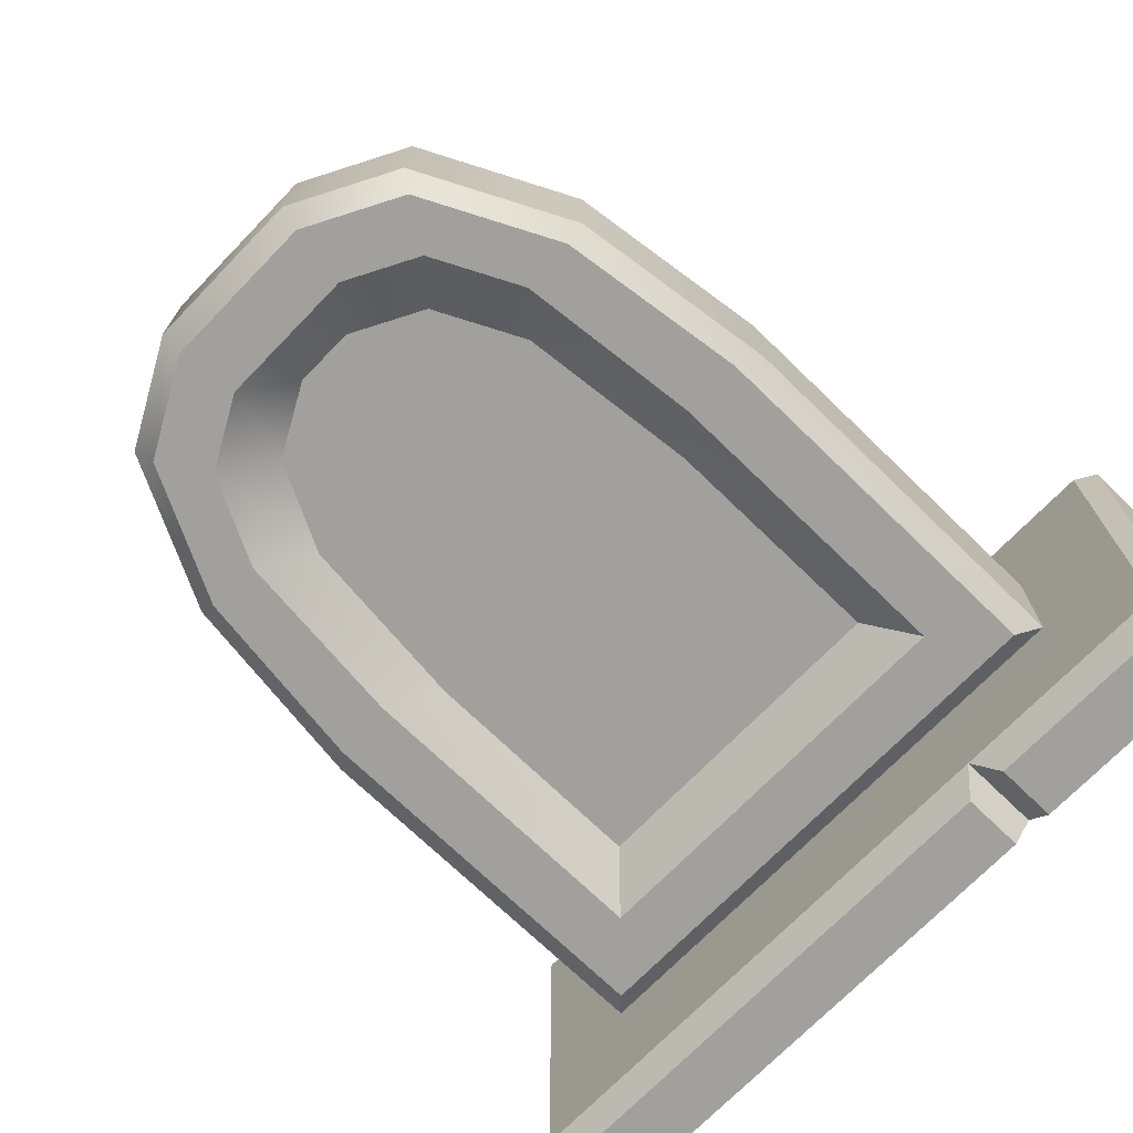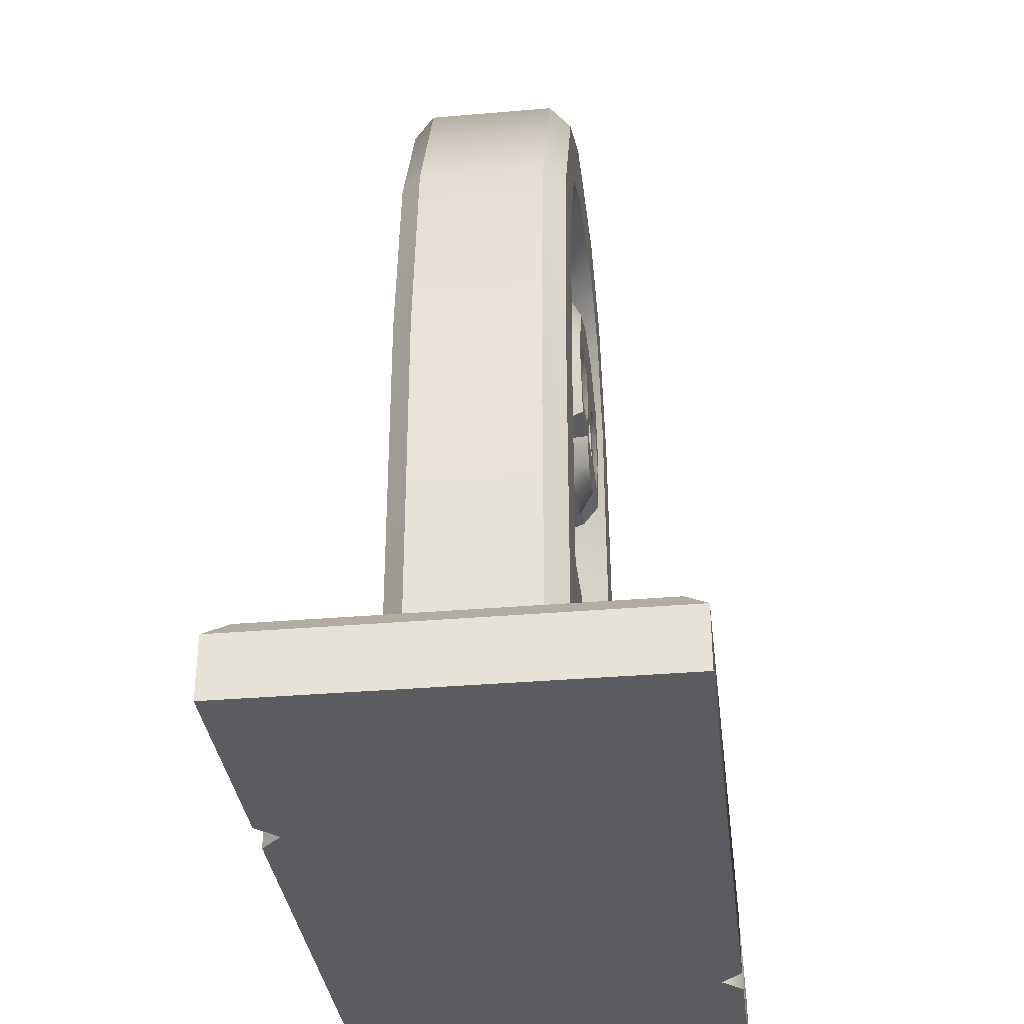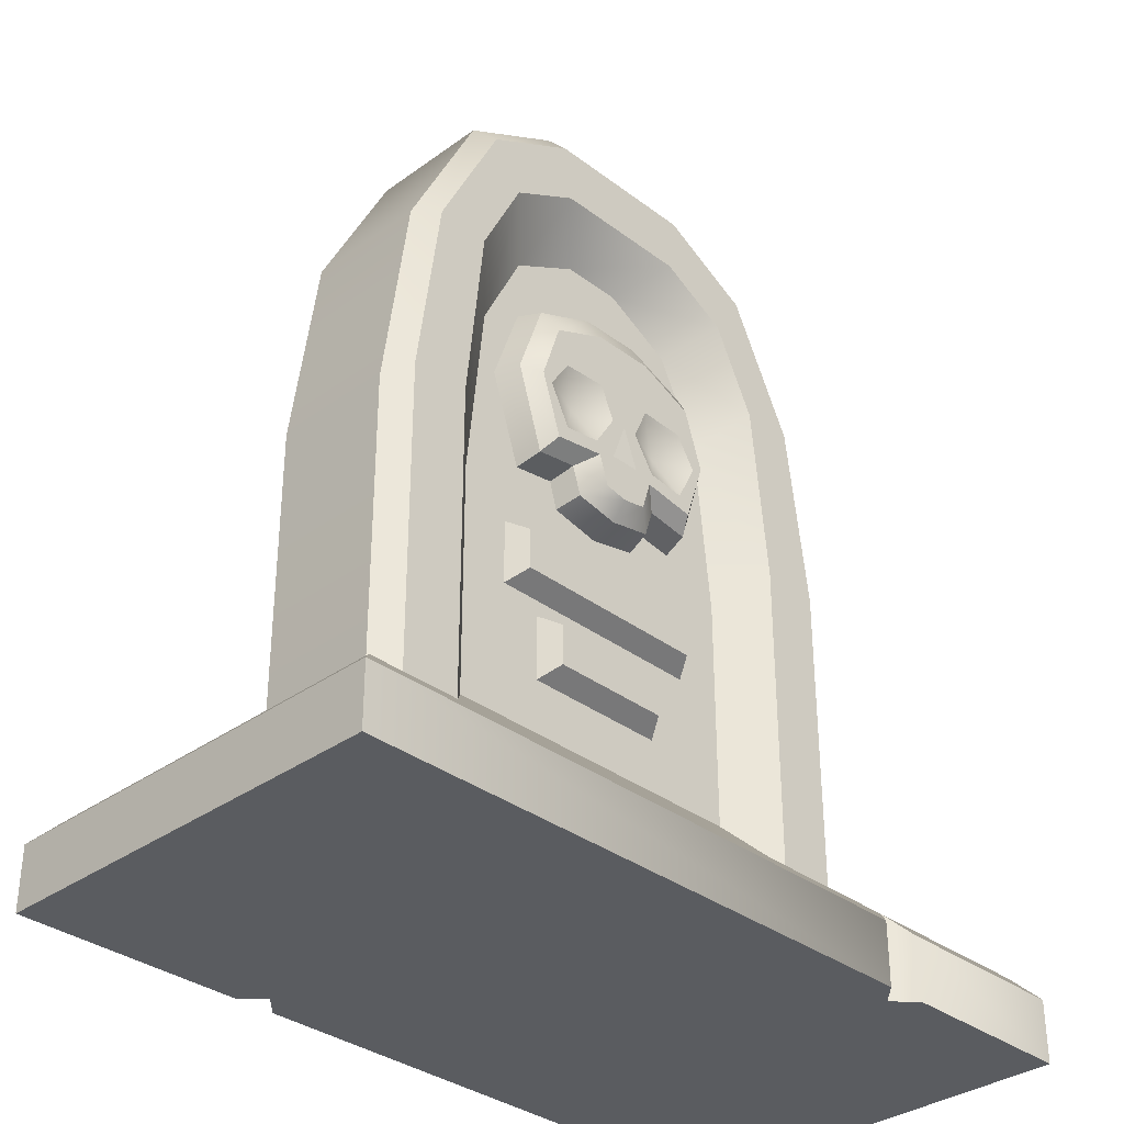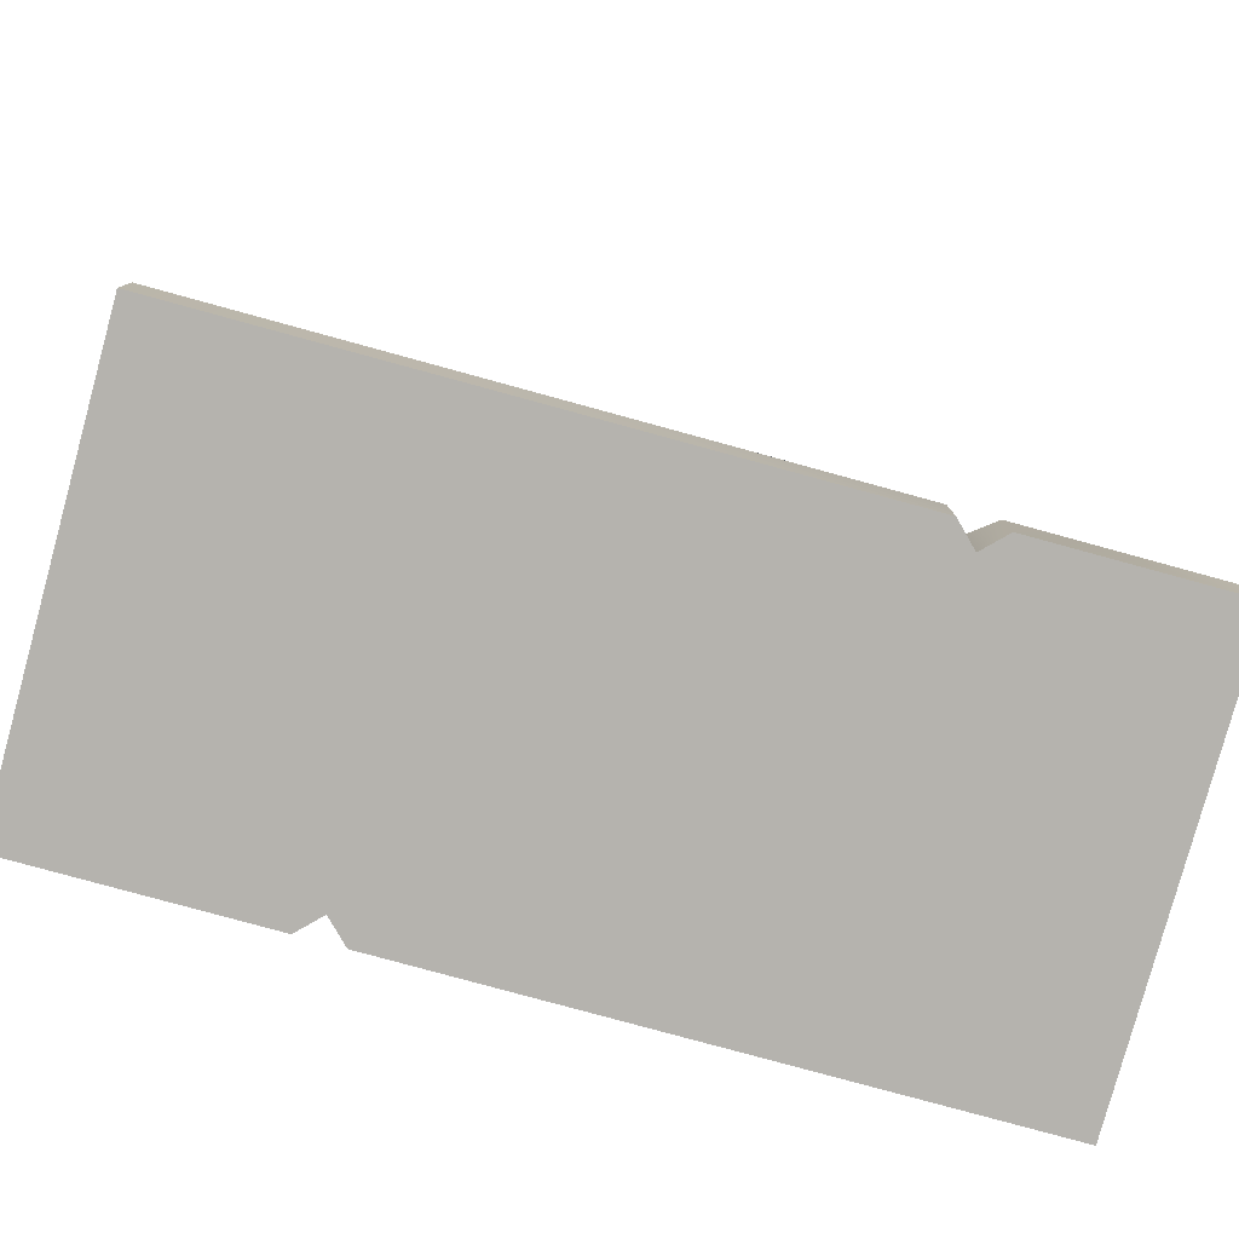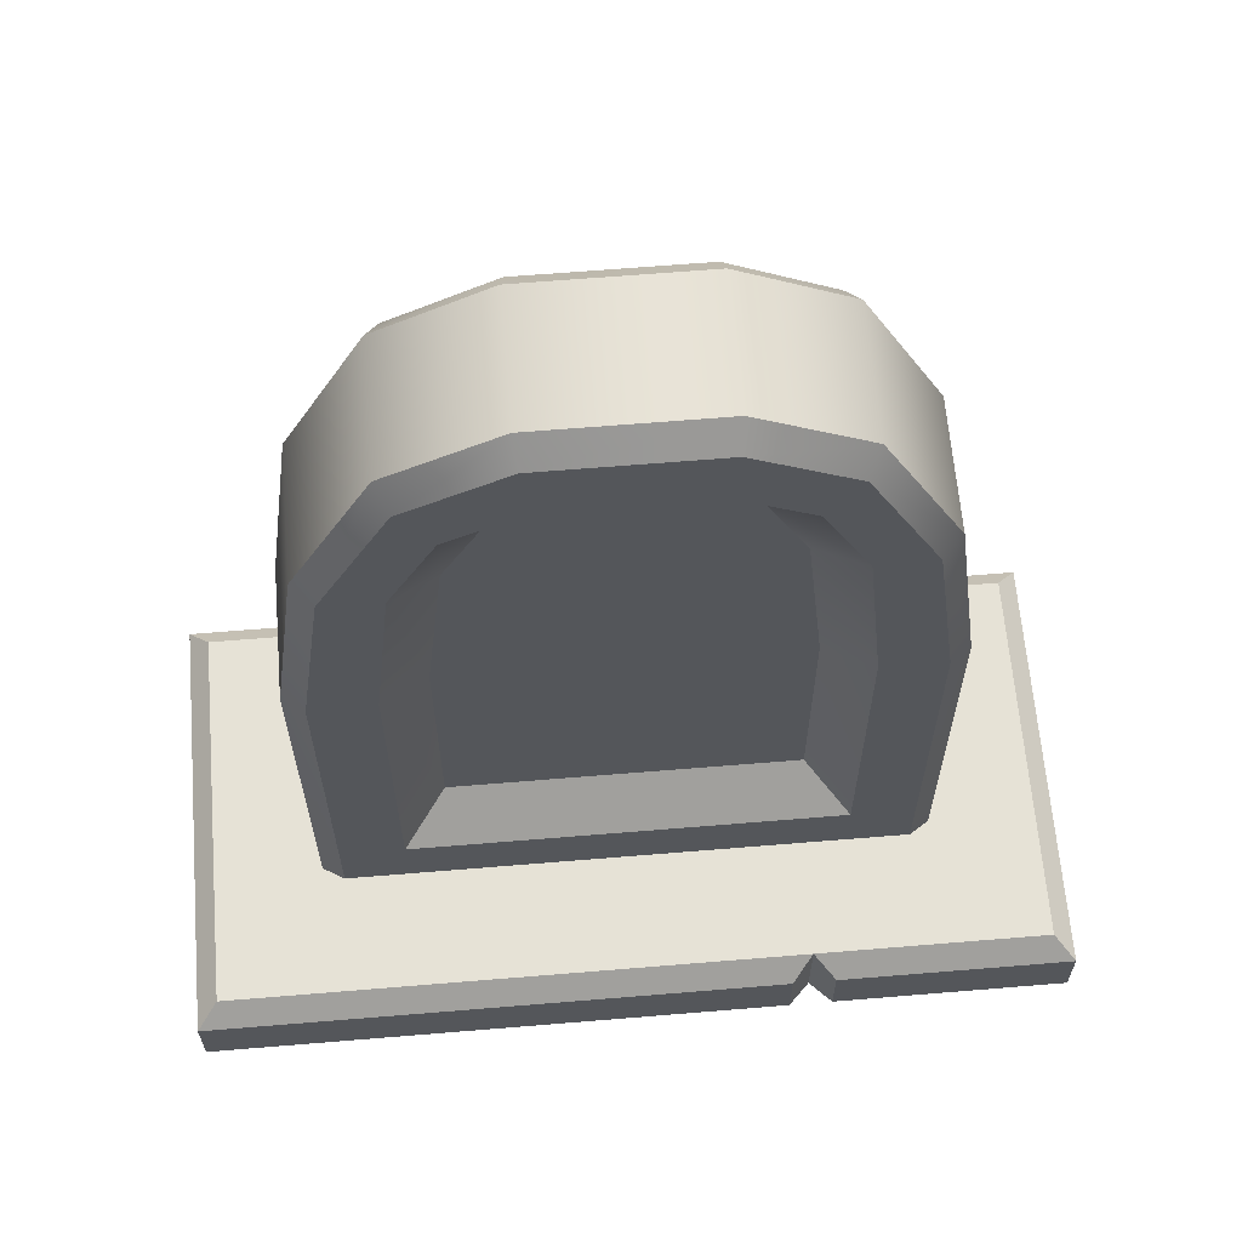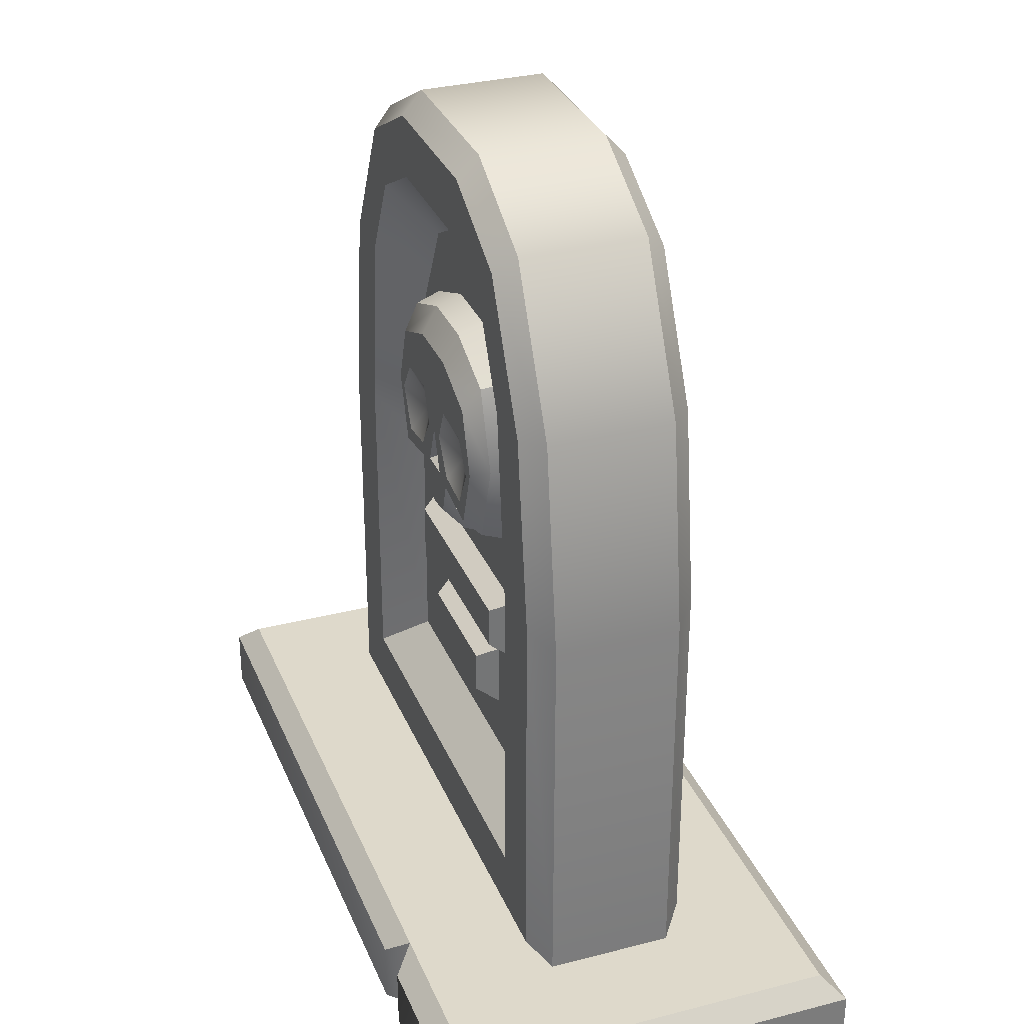
<metadata>
{"format":"obj","ext":"obj","renderer":"f3d","projection":"perspective","resolution":1024,"background":"white","views":[{"elev":-71.6,"azim":-134.1,"up":"+Z"},{"elev":-33.8,"azim":-83.3,"up":"+Y"},{"elev":-33.9,"azim":-45.6,"up":"+Y"},{"elev":-80.0,"azim":-15.3,"up":"+Y"},{"elev":63.8,"azim":175.2,"up":"+Y"},{"elev":31.8,"azim":70.0,"up":"+Y"}]}
</metadata>
<code>
o grave_A_Cube.103
v -1 0 0.5
v -1 0 -0.5
v 1 0 0.5
v 1 0 -0.5
v -0.95 0.2 0.45
v -1 0.15 0.5
v -0.95 0.2 -0.45
v -1 0.15 -0.5
v 0.95 0.2 0.45
v 1 0.15 0.5
v 0.95 0.2 -0.45
v 1 0.15 -0.5
v 0.45 0.15 0.5
v 0.55 0.15 0.5
v 0.5 0 0.45
v 0.5 0.2 0.45
v -0.45 0.15 -0.5
v -0.35 0.15 -0.5
v -0.4 0 -0.45
v -0.4 0.2 -0.45
v 0.55 0 0.5
v 0.45 0 0.5
v -0.45 0 -0.5
v -0.35 0 -0.5
v -0.5 0.4 0.2
v -0.5 0.4 -0.2
v 0.5 0.4 0.2
v 0.5 0.4 -0.2
v -0.1737 1.929 0.2
v -0.5 1.176 0.2
v -0.3465 1.836 0.2
v -0.4537 1.622 0.2
v -0.5 1.176 -0.2
v -0.1737 1.929 -0.2
v -0.4537 1.622 -0.2
v -0.3465 1.836 -0.2
v 0.5 1.176 0.2
v 0.1737 1.929 0.2
v 0.4537 1.622 0.2
v 0.3465 1.836 0.2
v 0.1737 1.929 -0.2
v 0.5 1.176 -0.2
v 0.3465 1.836 -0.2
v 0.4537 1.622 -0.2
v 0.4 0.5 -0.1
v -0.4 0.5 -0.1
v -0.4 0.5 0.1
v 0.4 0.5 0.1
v 0 1.428 0.1
v -0 1.43 -0.1
v -0.07367 1.829 -0.1
v -0.2465 1.736 -0.1
v -0.3537 1.522 -0.1
v -0.4 1.076 -0.1
v 0.2465 1.736 -0.1
v 0.07367 1.829 -0.1
v 0.3537 1.522 -0.1
v 0.4 1.076 -0.1
v -0.2465 1.736 0.1
v -0.07367 1.829 0.1
v -0.3537 1.522 0.1
v -0.4 1.076 0.1
v 0.07367 1.829 0.1
v 0.2465 1.736 0.1
v 0.3537 1.522 0.1
v 0.4 1.076 0.1
v 0.6469 0.2531 -0.2
v 0.7 0.2 -0.15
v -0.7 0.2 -0.15
v -0.6469 0.2531 -0.2
v -0.6469 0.2531 0.2
v -0.7 0.2 0.15
v 0.7 0.2 0.15
v 0.6469 0.2531 0.2
v -0.45 1.995 0.15
v -0.4222 1.952 0.2
v -0.193 2.076 0.2
v -0.2 2.129 0.15
v -0.2 2.129 -0.15
v -0.193 2.076 -0.2
v -0.4222 1.952 -0.2
v -0.45 1.995 -0.15
v -0.633 1.629 0.15
v -0.5849 1.627 0.2
v -0.5849 1.627 -0.2
v -0.633 1.629 -0.15
v -0.7 1.129 0.15
v -0.6467 1.168 0.2
v -0.6467 1.168 -0.2
v -0.7 1.129 -0.15
v 0.45 1.995 -0.15
v 0.4222 1.952 -0.2
v 0.193 2.076 -0.2
v 0.2 2.129 -0.15
v 0.2 2.129 0.15
v 0.193 2.076 0.2
v 0.4222 1.952 0.2
v 0.45 1.995 0.15
v 0.633 1.629 -0.15
v 0.5849 1.627 -0.2
v 0.5849 1.627 0.2
v 0.633 1.629 0.15
v 0.7 1.129 -0.15
v 0.6467 1.168 -0.2
v 0.6467 1.168 0.2
v 0.7 1.129 0.15
v -0.25 0.8602 0.15
v -0.25 0.9602 0.15
v -0.28 0.8302 0.1
v -0.28 0.9902 0.1
v 0.25 0.8602 0.15
v 0.25 0.9602 0.15
v 0.28 0.8302 0.1
v 0.28 0.9902 0.1
v -0.3201 1.378 0.1
v -0.1403 1.168 0.1
v -0.2454 1.153 0.1
v 0.3201 1.378 0.1
v 0.1403 1.168 0.1
v 0.2454 1.153 0.1
v -0.08163 1.65 0.1
v -0.2495 1.579 0.1
v 0.08163 1.65 0.1
v 0.2495 1.579 0.1
v -0.1211 1.1 0.1
v 0.1211 1.1 0.1
v 0 1.075 0.1
v -0.03759 1.241 0.2
v 0 1.341 0.2
v -0.03791 1.341 0.2
v -0.09166 1.256 0.2
v 0.03761 1.241 0.2
v 0.09047 1.256 0.2
v 0.03622 1.341 0.2
v 0.07282 1.423 0.2
v 0.1846 1.243 0.2
v 0.2344 1.341 0.2
v 0.1846 1.418 0.2
v -0.074 1.423 0.2
v -0.1857 1.418 0.2
v -0.2361 1.341 0.2
v -0.1857 1.243 0.2
v 0 1.186 0.2
v 6e-06 1.274 0.1616
v 0.1339 1.337 0.1616
v -0.1352 1.337 0.1616
v 0.07602 1.563 0.2
v 0.07755 1.63 0.1616
v -0.07755 1.63 0.1616
v -0.0764 1.563 0.2
v 0.08171 1.223 0.2
v 0.1292 1.186 0.1616
v 0.2343 1.171 0.1616
v 0.2119 1.204 0.2
v 0.2992 1.378 0.1616
v 0.2623 1.357 0.2
v 0.2138 1.504 0.2
v 0.2343 1.565 0.1616
v -0.2142 1.504 0.2
v -0.2343 1.565 0.1616
v -0.2992 1.378 0.1616
v -0.2628 1.357 0.2
v -0.2343 1.171 0.1616
v -0.2123 1.204 0.2
v -0.1292 1.186 0.1616
v -0.0817 1.223 0.2
v -0.05796 1.148 0.2
v -0.1073 1.116 0.1616
v 0 1.096 0.1616
v 0 1.138 0.2
v 0.1073 1.116 0.1616
v 0.05796 1.148 0.2
v -0.15 0.6602 0.15
v -0.15 0.7602 0.15
v -0.18 0.6302 0.1
v -0.18 0.7902 0.1
v 0.15 0.6602 0.15
v 0.15 0.7602 0.15
v 0.18 0.6302 0.1
v 0.18 0.7902 0.1
f 11 20 16 9
f 4 12 10 3
f 1 6 8 2
f 20 11 12 18
f 5 7 8 6
f 7 20 17 8
f 11 9 10 12
f 24 18 12 4
f 3 10 14 21
f 20 7 5 16
f 21 15 3
f 19 15 1 2
f 2 8 17 23
f 16 5 6 13
f 9 16 14 10
f 19 24 4
f 18 24 19
f 19 23 17
f 20 18 19
f 20 19 17
f 16 13 15
f 16 15 14
f 13 22 15
f 15 21 14
f 22 13 6 1
f 23 19 2
f 15 22 1
f 15 19 4 3
f 29 38 96 77
f 28 42 104 67
f 33 26 70 89
f 68 103 106 73
f 32 30 62 61
f 75 82 86 83
f 32 31 76 84
f 30 32 84 88
f 91 98 102 99
f 44 43 92 100
f 42 44 100 104
f 37 39 65 66
f 25 30 88 71
f 78 79 82 75
f 41 34 80 93
f 94 79 78 95
f 83 86 90 87
f 35 33 89 85
f 43 41 93 92
f 94 95 98 91
f 40 39 101 97
f 38 40 97 96
f 99 102 106 103
f 39 37 105 101
f 31 29 77 76
f 34 36 81 80
f 37 27 74 105
f 27 25 71 74
f 36 35 85 81
f 72 87 90 69
f 27 37 66 48
f 33 35 53 54
f 28 26 46 45
f 38 29 60 63
f 41 43 55 56
f 25 27 48 47
f 30 25 47 62
f 40 38 63 64
f 29 31 59 60
f 26 33 54 46
f 43 44 57 55
f 36 34 51 52
f 34 41 56 51
f 39 40 64 65
f 31 32 61 59
f 42 28 45 58
f 44 42 58 57
f 35 36 52 53
f 48 66 62 47
f 46 54 58 45
f 50 52 51
f 50 53 52
f 50 54 53
f 50 56 55
f 50 55 57
f 50 57 58
f 50 51 56
f 50 58 54
f 49 60 59
f 49 59 61
f 49 61 62
f 49 64 63
f 49 65 64
f 49 66 65
f 49 63 60
f 49 62 66
f 68 69 70 67
f 72 73 74 71
f 76 77 78 75
f 80 81 82 79
f 84 76 75 83
f 81 85 86 82
f 88 84 83 87
f 85 89 90 86
f 92 93 94 91
f 96 97 98 95
f 100 92 91 99
f 97 101 102 98
f 104 100 99 103
f 101 105 106 102
f 73 106 105 74
f 95 78 77 96
f 87 72 71 88
f 89 70 69 90
f 93 80 79 94
f 103 68 67 104
f 26 28 67 70
f 107 108 110 109
f 113 114 112 111
f 111 112 108 107
f 109 113 111 107
f 114 110 108 112
f 130 131 128 129
f 122 115 161 160
f 126 119 152 171
f 124 123 148 158
f 118 124 158 155
f 121 122 160 149
f 119 120 153 152
f 131 142 166
f 115 117 163 161
f 117 116 165 163
f 130 139 146
f 132 129 144
f 139 130 129
f 133 134 129 132
f 131 130 146
f 143 166 167
f 143 132 128
f 151 143 172
f 143 128 131 166
f 151 133 132 143
f 116 125 168 165
f 136 133 151
f 127 126 171 169
f 125 127 169 168
f 135 138 157 147
f 138 137 156 157
f 150 139 135 147
f 141 140 159 162
f 170 143 167
f 140 139 150 159
f 143 170 172
f 142 141 162 164
f 120 118 155 153
f 154 136 151
f 142 164 166
f 137 136 154 156
f 129 128 144
f 135 134 145
f 139 140 146
f 134 133 145
f 140 141 146
f 133 136 145
f 141 142 146
f 136 137 145
f 128 132 144
f 142 131 146
f 137 138 145
f 138 135 145
f 148 149 150 147
f 152 153 154 151
f 153 155 156 154
f 158 148 147 157
f 155 158 157 156
f 160 161 162 159
f 149 160 159 150
f 161 163 164 162
f 163 165 166 164
f 168 169 170 167
f 169 171 172 170
f 171 152 151 172
f 165 168 167 166
f 123 121 149 148
f 135 139 129
f 134 135 129
f 173 174 176 175
f 179 180 178 177
f 177 178 174 173
f 175 179 177 173
f 180 176 174 178

</code>
